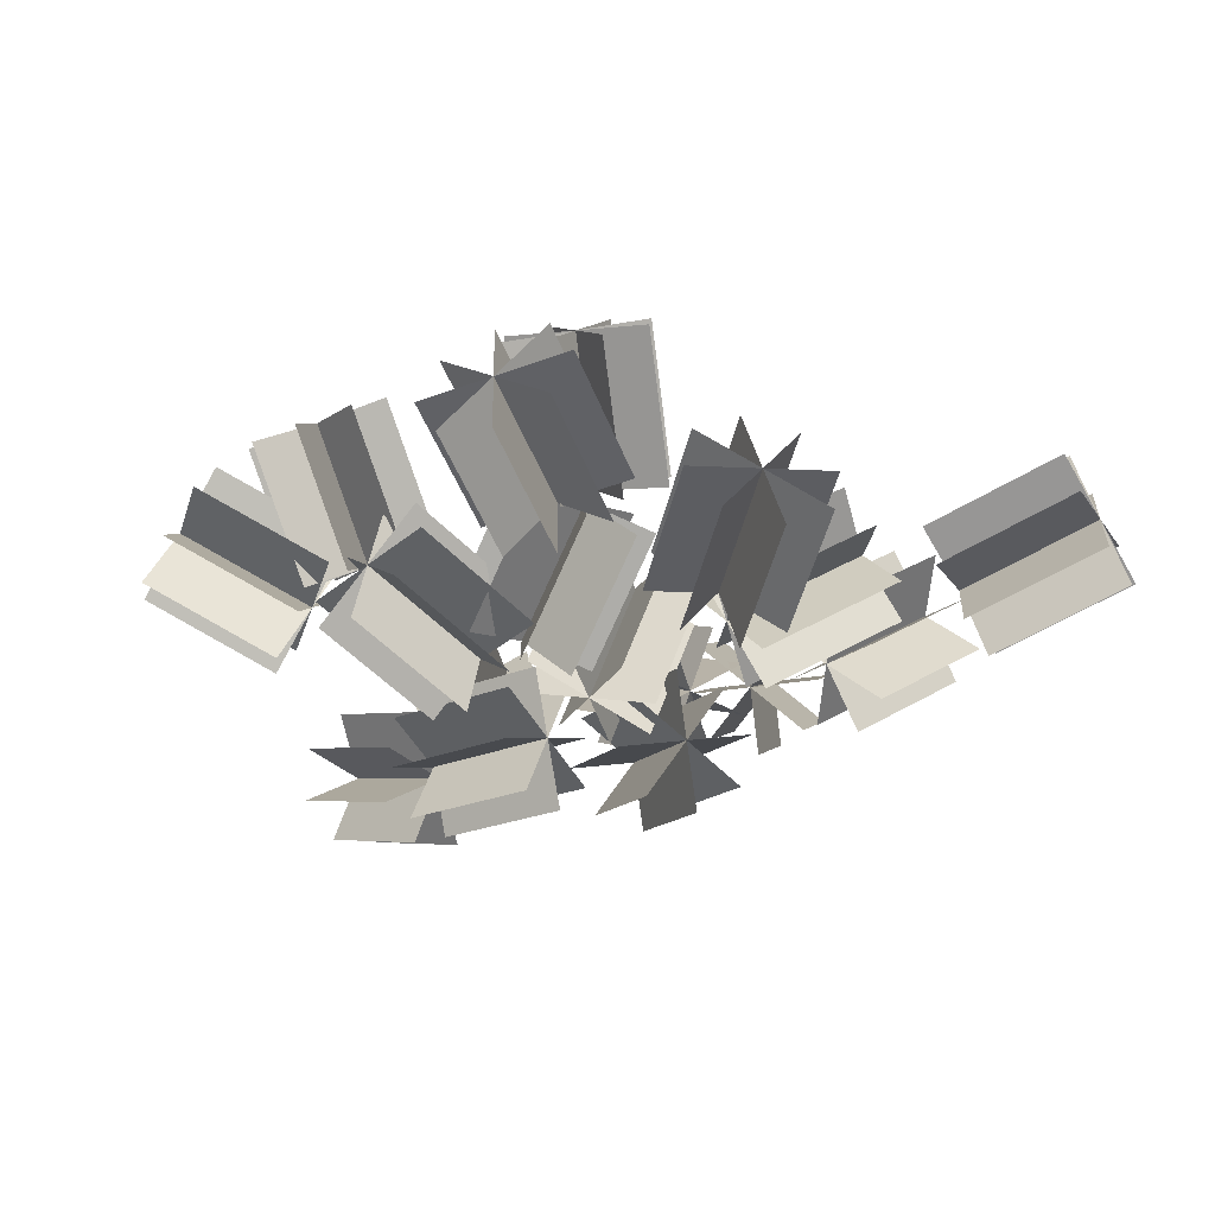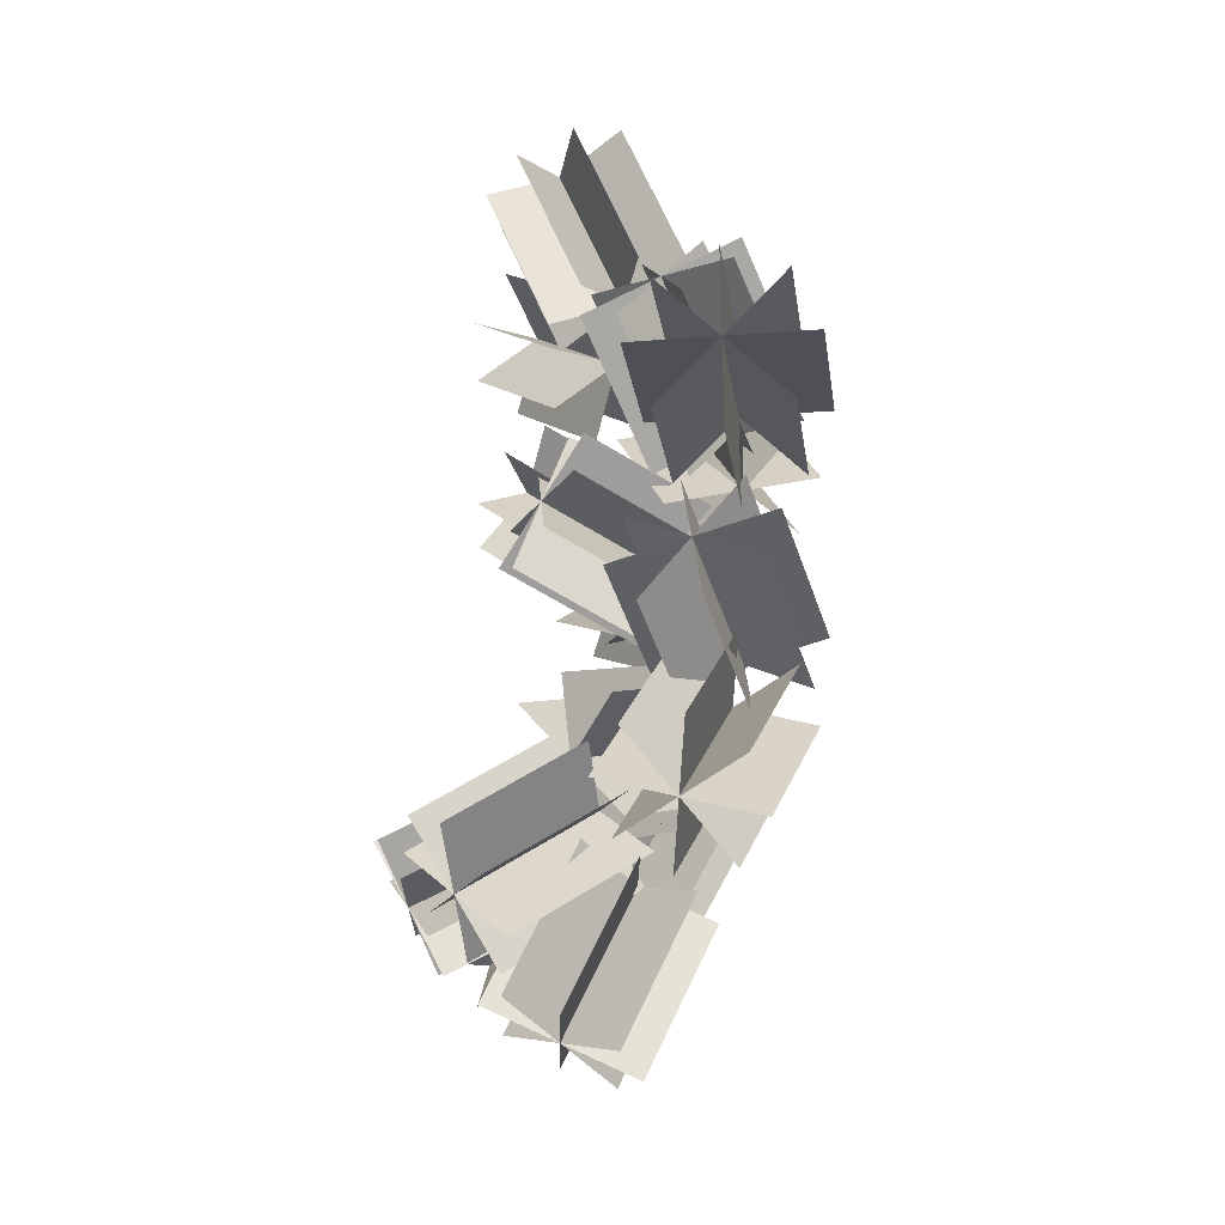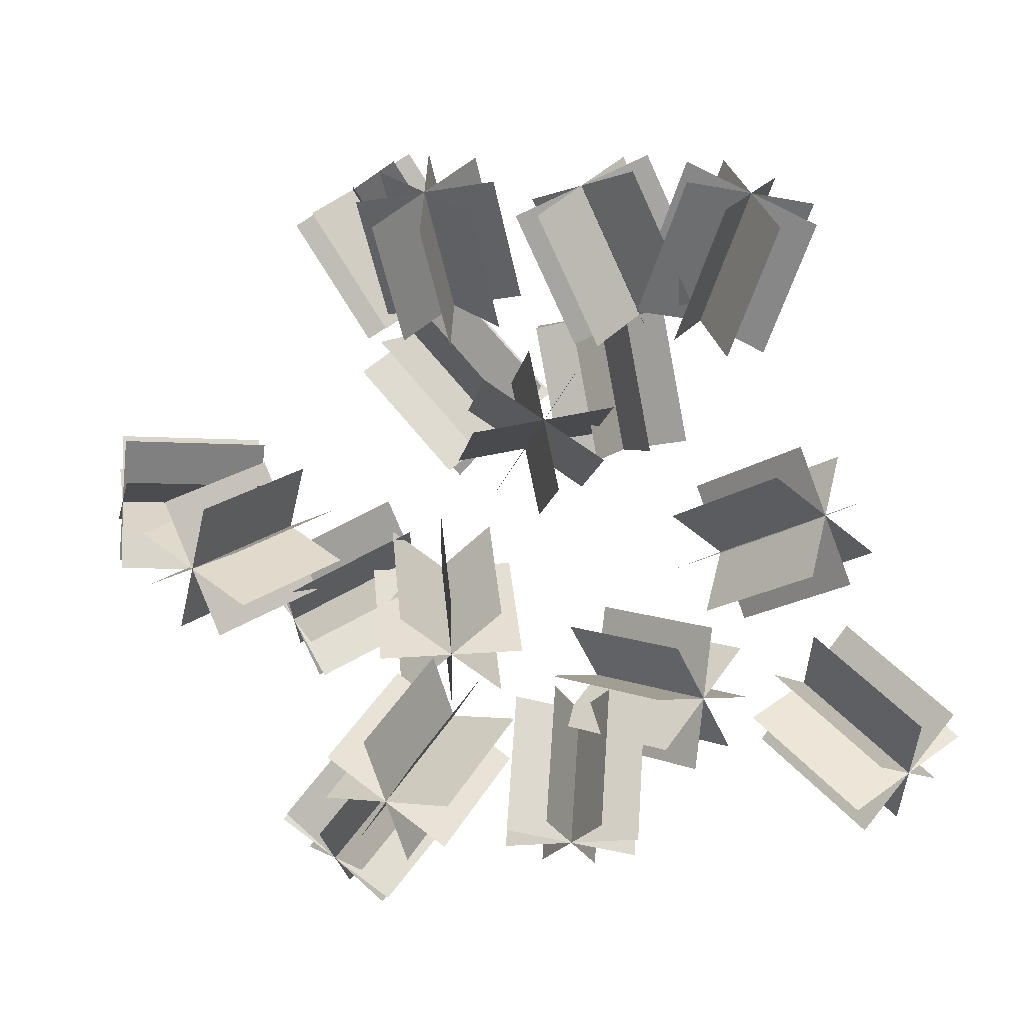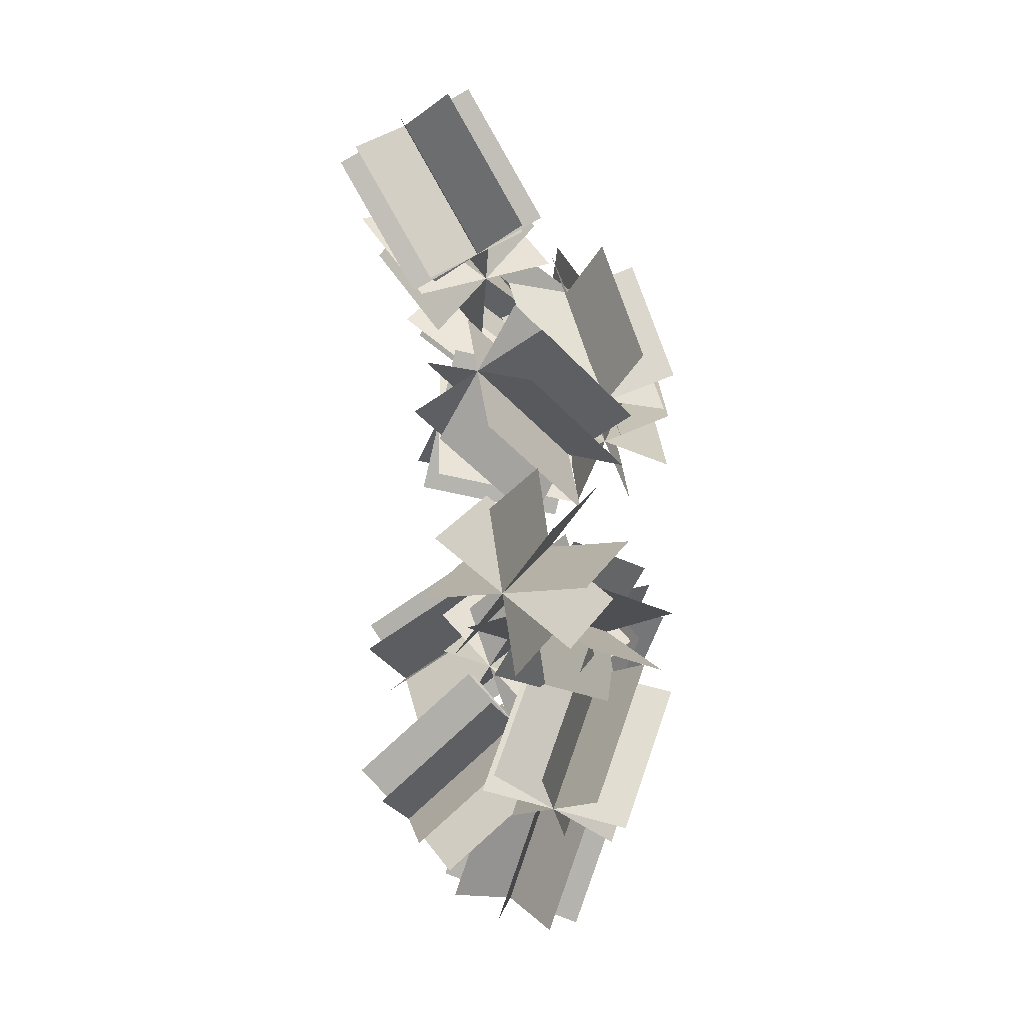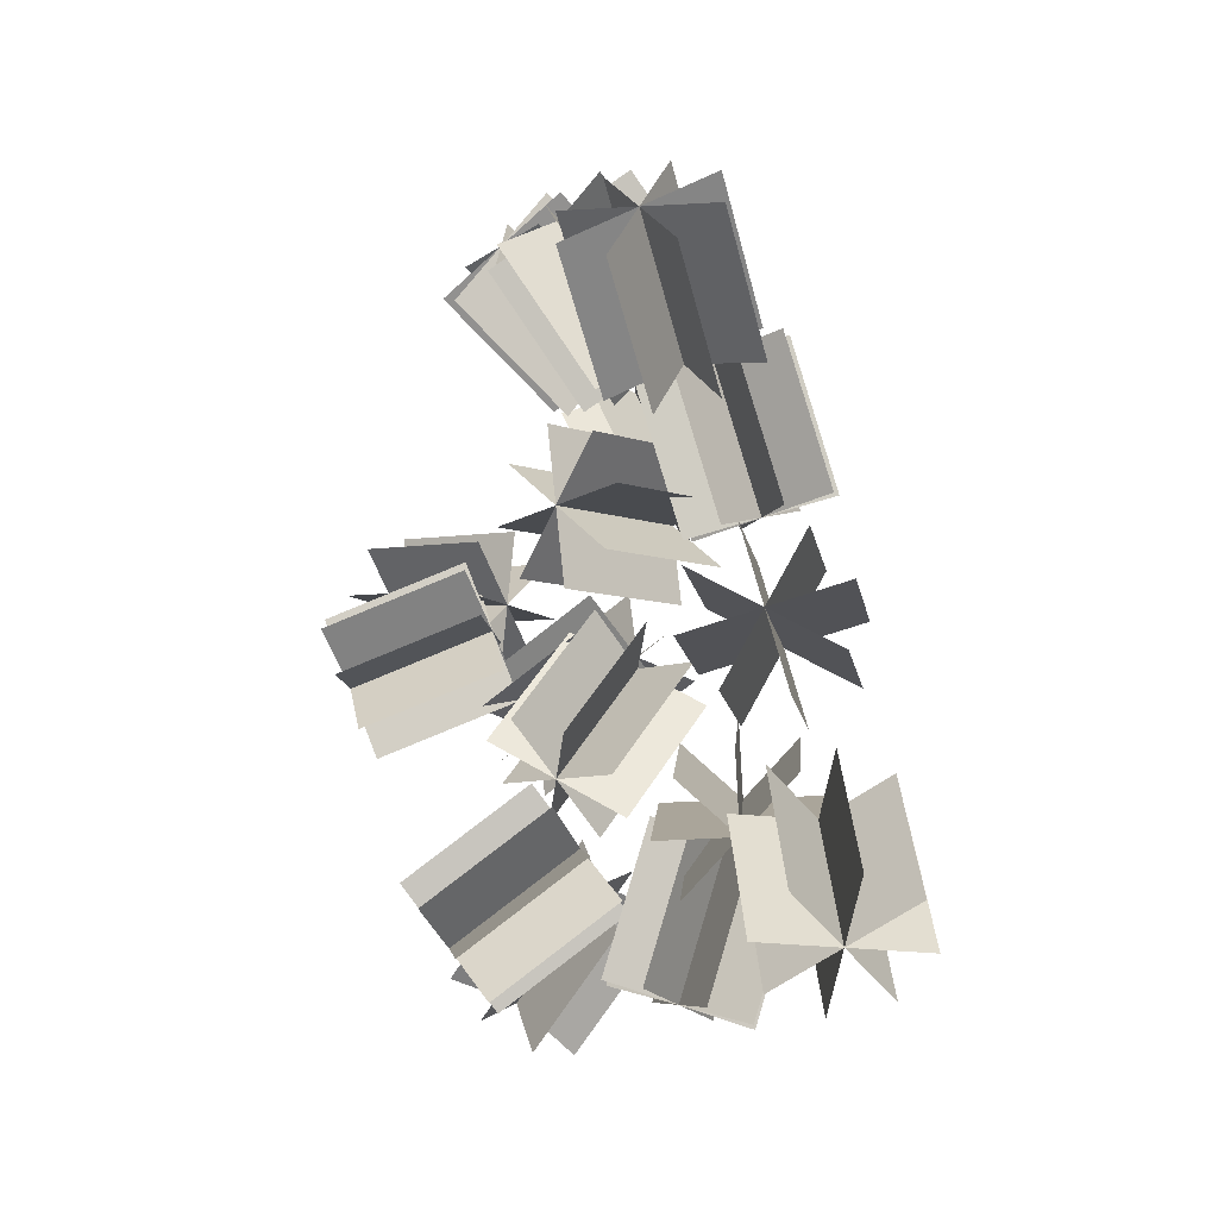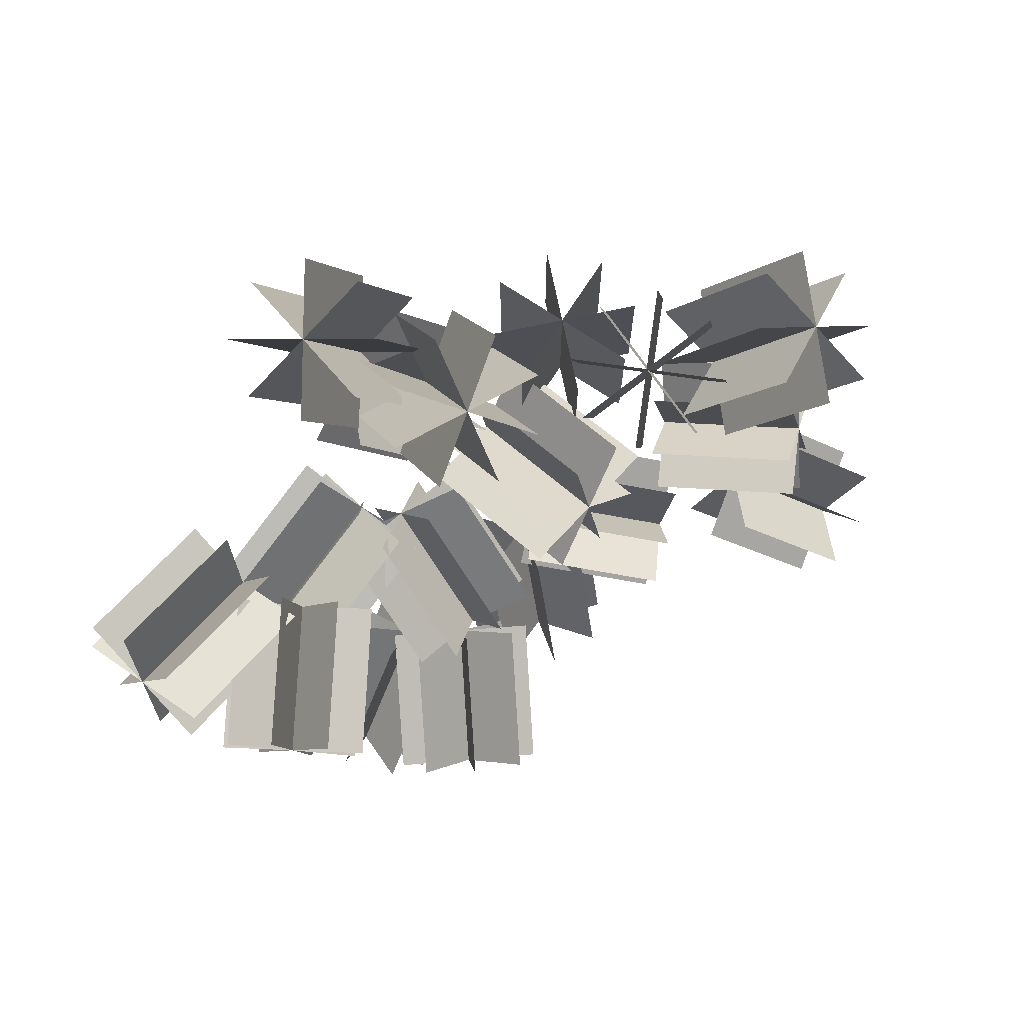
<metadata>
{"format":"obj","ext":"obj","renderer":"f3d","projection":"perspective","resolution":1024,"background":"white","views":[{"elev":-29.2,"azim":166.1,"up":"+Y"},{"elev":-58.7,"azim":-101.3,"up":"+Z"},{"elev":-6.6,"azim":-166.8,"up":"+Z"},{"elev":-25.8,"azim":-89.0,"up":"+Z"},{"elev":-3.1,"azim":-115.7,"up":"+Z"},{"elev":58.3,"azim":155.1,"up":"+Z"}]}
</metadata>
<code>
o Eda.001_平面.022
v -1.941 10.29 1.966
v -2.4 8.548 2.826
v -2.799 11.27 3.486
v -3.258 9.523 4.347
v -1.297 9.431 2.883
v -3.044 9.411 1.909
v -2.155 10.41 4.403
v -3.902 10.39 3.43
v -2.626 10.03 1.747
v -1.715 8.811 3.044
v -3.484 11.01 3.268
v -2.573 9.786 4.565
v -1.39 10.05 2.436
v -2.95 8.796 2.356
v -2.249 11.02 3.956
v -3.809 9.772 3.876
v -3.141 9.417 -2.54
v -3.735 7.512 -2.678
v -4.598 9.962 -3.797
v -5.191 8.057 -3.935
v -4.056 8.601 -1.834
v -2.82 8.328 -3.383
v -5.512 9.146 -3.092
v -4.277 8.873 -4.641
v -2.791 9.041 -3.108
v -4.085 7.887 -2.11
v -4.248 9.586 -4.365
v -5.541 8.432 -3.367
v -3.665 9.234 -2.012
v -3.211 7.694 -3.205
v -5.121 9.779 -3.27
v -4.668 8.24 -4.463
v -1.743 9.022 -1.023
v -2.758 7.401 -0.4349
v -3.351 10.16 -0.6687
v -4.366 8.537 -0.08103
v -1.94 8.358 0.2106
v -2.561 8.065 -1.668
v -3.548 9.493 0.5645
v -4.169 9.2 -1.314
v -2.111 8.681 -1.601
v -2.39 7.742 0.1433
v -3.719 9.816 -1.247
v -3.998 8.878 0.4971
v -1.673 8.888 -0.2723
v -2.829 7.535 -1.185
v -3.28 10.02 0.08159
v -4.437 8.671 -0.8313
v 0.08161 8.159 0.6274
v -1.586 7.17 1.119
v 0.3349 8.683 2.541
v -1.332 7.694 3.032
v -0.2146 6.836 1.029
v -1.29 8.493 0.7175
v 0.03875 7.359 2.942
v -1.036 9.017 2.631
v -0.5426 8.6 0.5893
v -0.9615 6.729 1.157
v -0.2893 9.124 2.503
v -0.7082 7.252 3.07
v 0.2175 7.428 0.8095
v -1.722 7.901 0.9368
v 0.4708 7.952 2.723
v -1.468 8.425 2.85
v -1.55 10.21 2.149
v -1.045 8.442 2.935
v -0.9089 11.13 3.806
v -0.4043 9.362 4.592
v -0.3842 9.41 2.143
v -2.21 9.244 2.942
v 0.2565 10.33 3.8
v -1.57 10.16 4.598
v -2.121 9.893 2.547
v -0.4732 8.76 2.538
v -1.481 10.81 4.203
v 0.1675 9.679 4.195
v -0.8301 10.01 1.982
v -1.765 8.643 3.103
v -0.1894 10.93 3.639
v -1.124 9.562 4.759
v 0.1485 8.572 -2.481
v -0.8512 6.842 -2.388
v -1.558 9.537 -2.874
v -2.558 7.807 -2.781
v -0.499 7.845 -1.455
v -0.2037 7.569 -3.413
v -2.206 8.81 -1.848
v -1.911 8.534 -3.807
v 0.1065 8.221 -3.159
v -0.8092 7.193 -1.709
v -1.6 9.186 -3.553
v -2.516 8.158 -2.102
v -0.1023 8.416 -1.774
v -0.6004 6.998 -3.094
v -1.809 9.381 -2.168
v -2.307 7.963 -3.487
v 0.05317 8.732 -2.632
v -0.2575 6.861 -3.267
v 0.0432 9.376 -4.525
v -0.2674 7.505 -5.161
v -1.09 7.942 -2.895
v 0.8857 7.651 -3.005
v -1.1 8.586 -4.788
v 0.8757 8.295 -4.898
v 0.7062 8.355 -2.764
v -0.9105 7.238 -3.136
v 0.6962 8.999 -4.657
v -0.9205 7.882 -5.029
v -0.6908 8.561 -2.687
v 0.4865 7.032 -3.213
v -0.7008 9.205 -4.58
v 0.4766 7.676 -5.106
v 2.01 9.355 -3.184
v 2.138 7.484 -3.88
v 3.127 10 -4.713
v 3.254 8.129 -5.409
v 1.247 8.565 -4.074
v 2.901 8.274 -2.989
v 2.363 9.21 -5.604
v 4.018 8.919 -4.518
v 2.614 8.978 -2.902
v 1.534 7.861 -4.161
v 3.73 9.623 -4.431
v 2.65 8.506 -5.691
v 1.444 9.184 -3.669
v 2.704 7.655 -3.394
v 2.56 9.828 -5.199
v 3.82 8.3 -4.923
v 1.62 9.561 -2.256
v 1.332 8.386 -3.849
v 2.179 11.06 -3.459
v 1.891 9.882 -5.052
v 0.5263 9.283 -3.108
v 2.425 8.664 -2.996
v 1.085 10.78 -4.312
v 2.984 10.16 -4.2
v 2.249 9.17 -2.449
v 0.7025 8.777 -3.655
v 2.808 10.67 -3.653
v 1.261 10.27 -4.859
v 0.9062 9.607 -2.529
v 2.045 8.34 -3.575
v 1.465 11.1 -3.733
v 2.604 9.836 -4.779
v 2.882 8.263 -0.8903
v 0.9753 7.671 -0.7684
v 2.372 9.621 -2.267
v 0.4656 9.029 -2.145
v 1.766 8.638 -0.1065
v 2.091 7.295 -1.552
v 1.257 9.997 -1.483
v 1.581 8.654 -2.929
v 2.717 7.701 -1.384
v 1.14 8.233 -0.2751
v 2.208 9.059 -2.76
v 0.6301 9.591 -1.652
v 2.488 8.651 -0.3613
v 1.369 7.283 -1.297
v 1.978 10.01 -1.738
v 0.8596 8.641 -2.674
v 2.229 8.659 -0.3782
v 2.635 6.787 -0.9548
v 3.876 9.304 -1.31
v 4.283 7.432 -1.887
v 1.903 7.866 -1.503
v 2.961 7.58 0.1699
v 3.55 8.511 -2.435
v 4.609 8.225 -0.7624
v 2.662 8.284 0.1288
v 2.201 7.162 -1.462
v 4.31 8.929 -0.8035
v 3.849 7.807 -2.394
v 1.914 8.486 -1.054
v 2.95 6.961 -0.2789
v 3.562 9.131 -1.986
v 4.597 7.606 -1.211
v 3.058 9.627 -0.1383
v 4.733 8.581 -0.4552
v 3.935 11.26 -0.89
v 5.61 10.21 -1.207
v 3.57 8.859 -1.21
v 4.221 9.349 0.6163
v 4.447 10.49 -1.962
v 5.098 10.98 -0.1355
v 3.534 9.647 0.4609
v 4.257 8.561 -1.054
v 4.411 11.28 -0.2908
v 5.134 10.19 -1.806
v 3.073 9.3 -0.8303
v 4.718 8.908 0.2368
v 3.95 10.93 -1.582
v 5.595 10.54 -0.5149
v 4.121 9.496 0.2439
v 4.984 7.718 -0.06517
v 5.921 10.37 0.2387
v 6.783 8.592 -0.07033
v 4.483 8.745 -0.8986
v 4.622 8.469 1.077
v 6.282 9.618 -0.9038
v 6.422 9.343 1.072
v 4.297 9.138 0.8972
v 4.808 8.076 -0.7185
v 6.096 10.01 0.892
v 6.607 8.949 -0.7237
v 4.198 9.333 -0.5
v 4.907 7.881 0.6787
v 5.998 10.21 -0.5052
v 6.706 8.754 0.6735
v 0.7875 8.559 1.432
v 1.449 6.723 0.994
v 2.094 8.67 2.942
v 2.756 6.834 2.504
v 1.799 8.034 0.5949
v 0.4375 7.248 1.831
v 3.106 8.145 2.105
v 1.744 7.359 3.341
v 0.4029 8.012 1.805
v 1.834 7.27 0.6211
v 1.709 8.123 3.315
v 3.141 7.381 2.131
v 1.366 8.568 0.9307
v 0.871 6.714 1.495
v 2.673 8.679 2.441
v 2.177 6.825 3.005
v 1.538 8.493 0.6672
v -0.2927 7.792 1.064
v 0.8447 10.37 0.7823
v -0.9856 9.664 1.179
v 0.8285 8.159 1.844
v 0.4165 8.126 -0.1128
v 0.1355 10.03 1.959
v -0.2765 9.999 0.002352
v 1.124 8.379 0.03345
v 0.1211 7.906 1.698
v 0.4309 10.25 0.1486
v -0.5719 9.778 1.813
v 1.415 8.402 1.417
v -0.1703 7.883 0.3142
v 0.7223 10.27 1.532
v -0.8633 9.756 0.4293
v 1.5 9.131 2.246
v 1.735 7.804 3.724
v 1.554 10.62 3.577
v 1.789 9.295 5.055
v 2.61 8.526 2.879
v 0.6249 8.409 3.09
v 2.664 10.02 4.211
v 0.6785 9.9 4.422
v 0.8326 8.895 2.537
v 2.403 8.039 3.433
v 0.8862 10.39 3.868
v 2.456 9.531 4.764
v 2.237 8.978 2.388
v 0.9988 7.957 3.582
v 2.29 10.47 3.719
v 1.052 9.448 4.913
v 1.959 8.737 2.982
v 2.543 6.866 3.379
v 2.906 9.381 4.621
v 3.491 7.51 5.018
v 3.082 7.947 2.643
v 1.42 7.656 3.718
v 4.029 8.591 4.282
v 2.368 8.3 5.357
v 1.457 8.36 3.42
v 3.045 7.243 2.941
v 2.404 9.004 5.059
v 3.992 7.887 4.58
v 2.632 8.566 2.66
v 1.87 7.037 3.701
v 3.579 9.21 4.299
v 2.818 7.682 5.34
f 2 3 1
f 2 4 3
f 6 7 5
f 6 8 7
f 10 11 9
f 10 12 11
f 14 15 13
f 14 16 15
f 18 19 17
f 18 20 19
f 21 24 23
f 21 22 24
f 25 28 27
f 25 26 28
f 30 31 29
f 30 32 31
f 34 35 33
f 34 36 35
f 38 39 37
f 38 40 39
f 42 43 41
f 42 44 43
f 45 48 47
f 45 46 48
f 49 52 51
f 49 50 52
f 54 55 53
f 54 56 55
f 58 59 57
f 58 60 59
f 62 63 61
f 62 64 63
f 66 67 65
f 66 68 67
f 70 71 69
f 70 72 71
f 74 75 73
f 74 76 75
f 77 80 79
f 77 78 80
f 82 83 81
f 82 84 83
f 86 87 85
f 86 88 87
f 90 91 89
f 90 92 91
f 93 96 95
f 93 94 96
f 97 100 99
f 97 98 100
f 102 103 101
f 102 104 103
f 105 108 107
f 105 106 108
f 110 111 109
f 110 112 111
f 114 115 113
f 114 116 115
f 118 119 117
f 118 120 119
f 121 124 123
f 121 122 124
f 125 128 127
f 125 126 128
f 130 131 129
f 130 132 131
f 134 135 133
f 134 136 135
f 138 139 137
f 138 140 139
f 142 143 141
f 142 144 143
f 145 148 147
f 145 146 148
f 149 152 151
f 149 150 152
f 154 155 153
f 154 156 155
f 157 160 159
f 157 158 160
f 161 164 163
f 161 162 164
f 166 167 165
f 166 168 167
f 169 172 171
f 169 170 172
f 174 175 173
f 174 176 175
f 178 179 177
f 178 180 179
f 181 184 183
f 181 182 184
f 186 187 185
f 186 188 187
f 189 192 191
f 189 190 192
f 194 195 193
f 194 196 195
f 198 199 197
f 198 200 199
f 202 203 201
f 202 204 203
f 205 208 207
f 205 206 208
f 210 211 209
f 210 212 211
f 213 216 215
f 213 214 216
f 218 219 217
f 218 220 219
f 222 223 221
f 222 224 223
f 226 227 225
f 226 228 227
f 230 231 229
f 230 232 231
f 234 235 233
f 234 236 235
f 237 240 239
f 237 238 240
f 241 244 243
f 241 242 244
f 245 248 247
f 245 246 248
f 250 251 249
f 250 252 251
f 254 255 253
f 254 256 255
f 258 259 257
f 258 260 259
f 262 263 261
f 262 264 263
f 266 267 265
f 266 268 267
f 270 271 269
f 270 272 271

</code>
